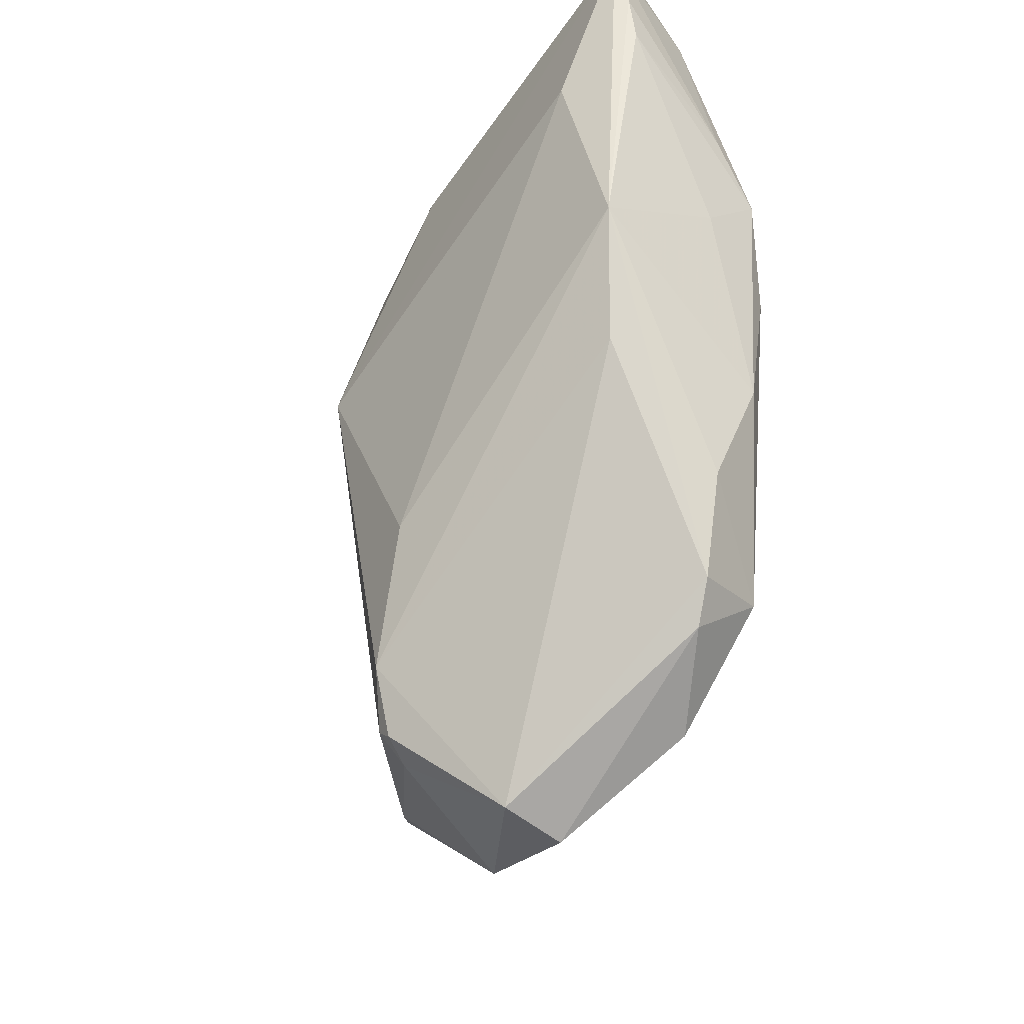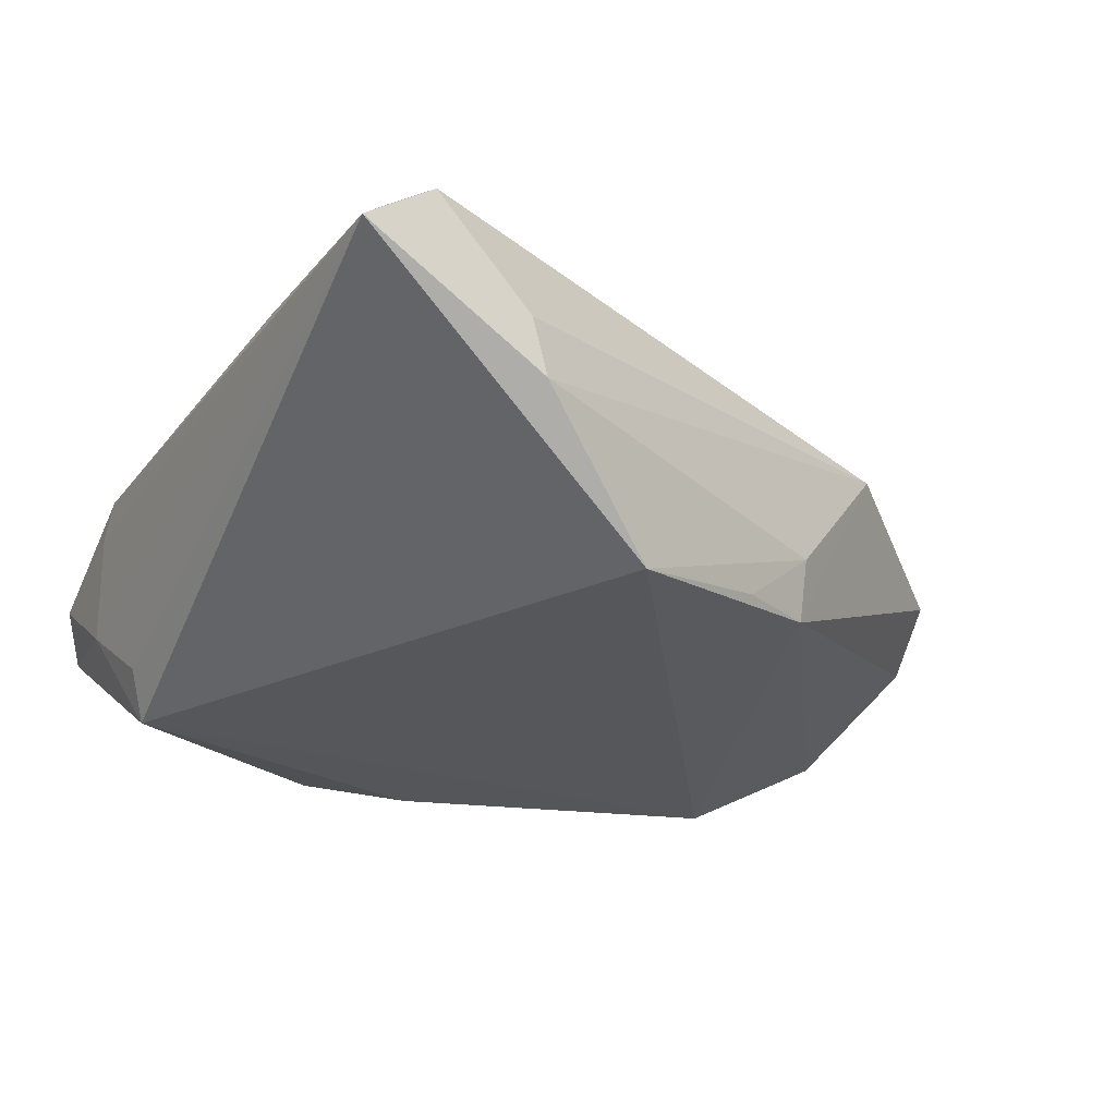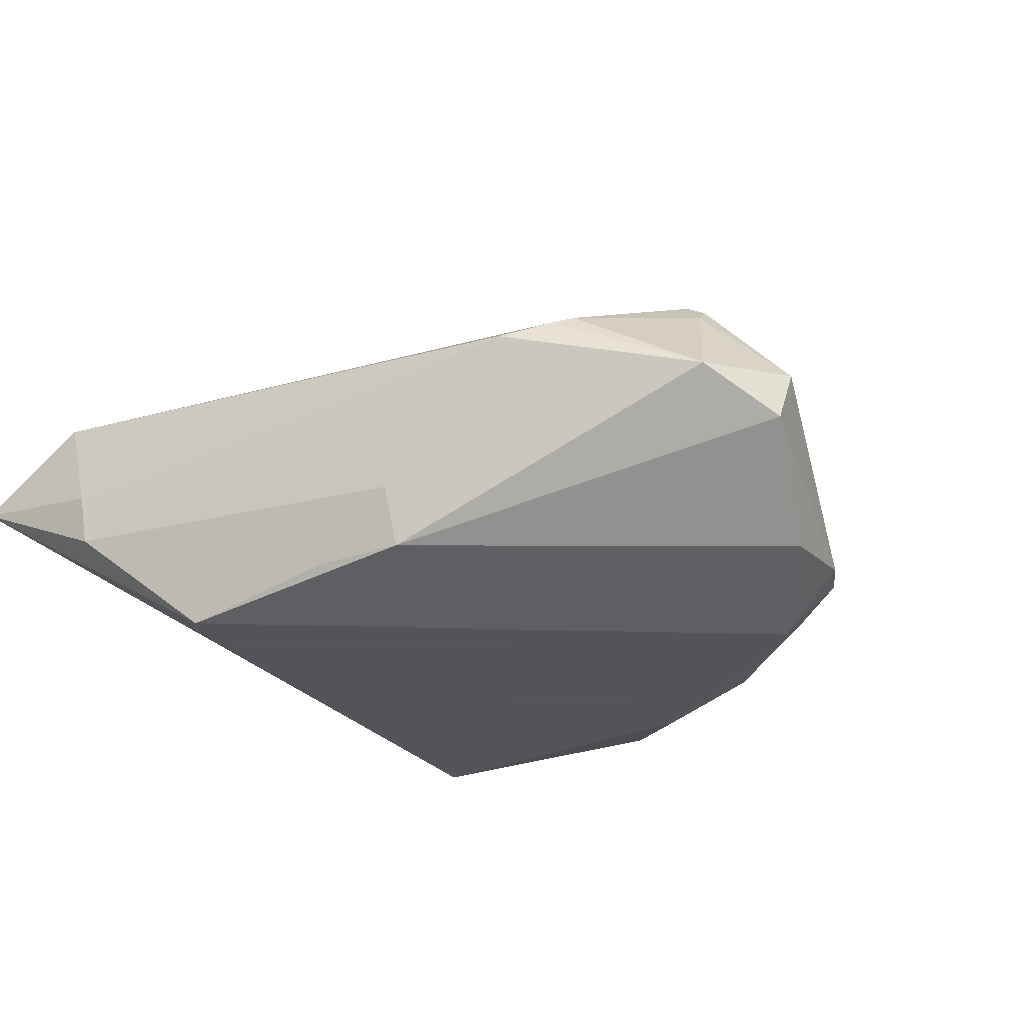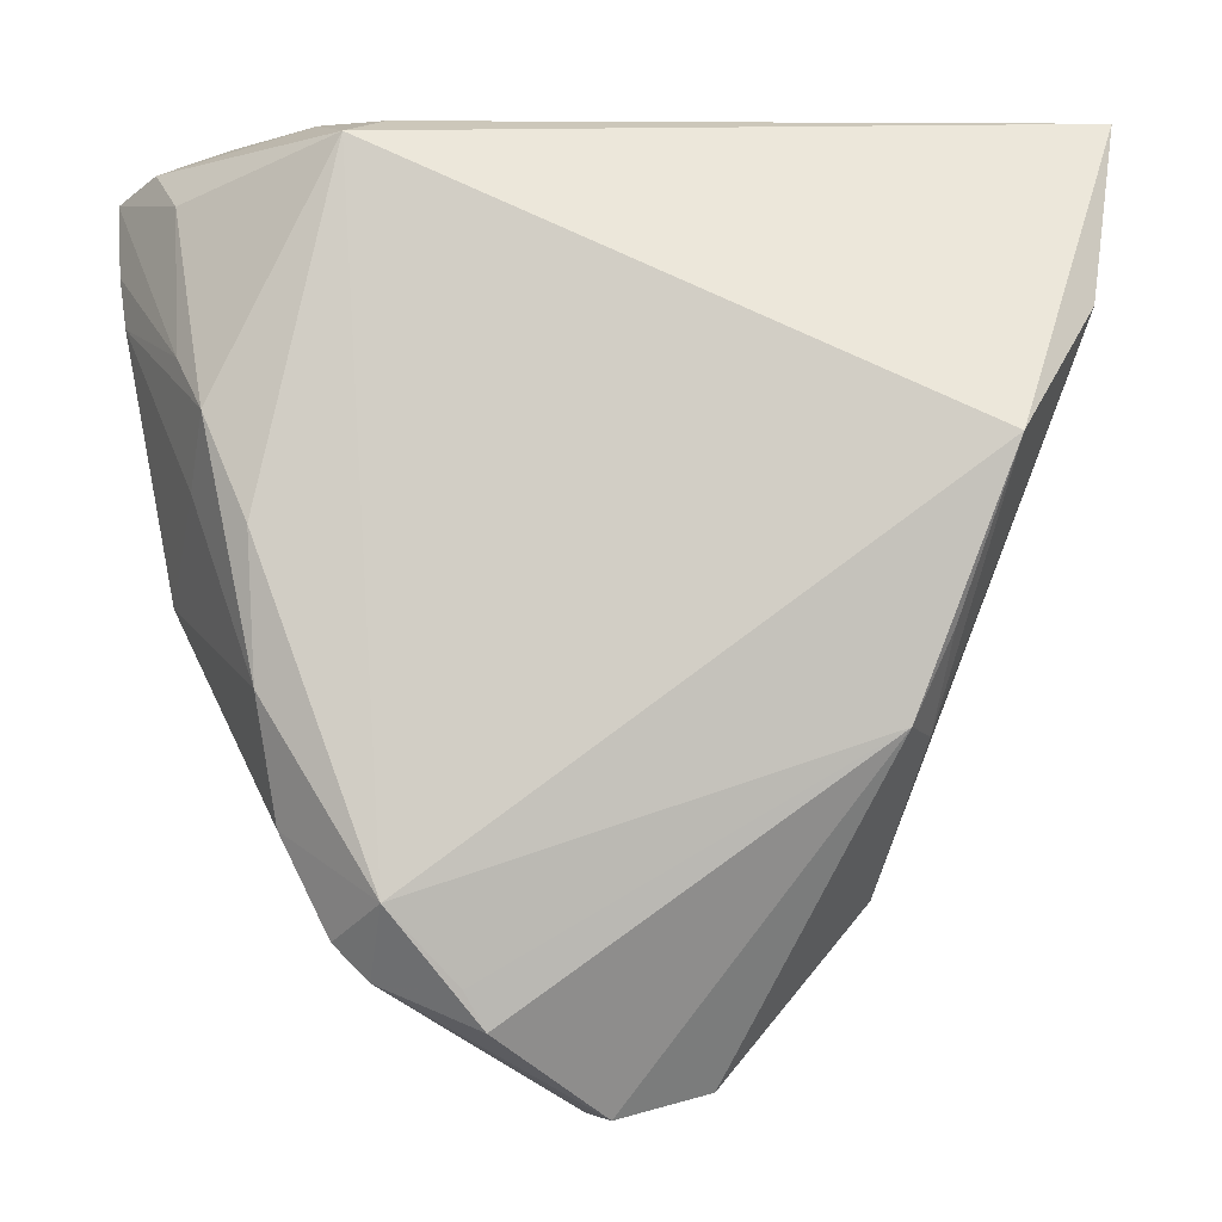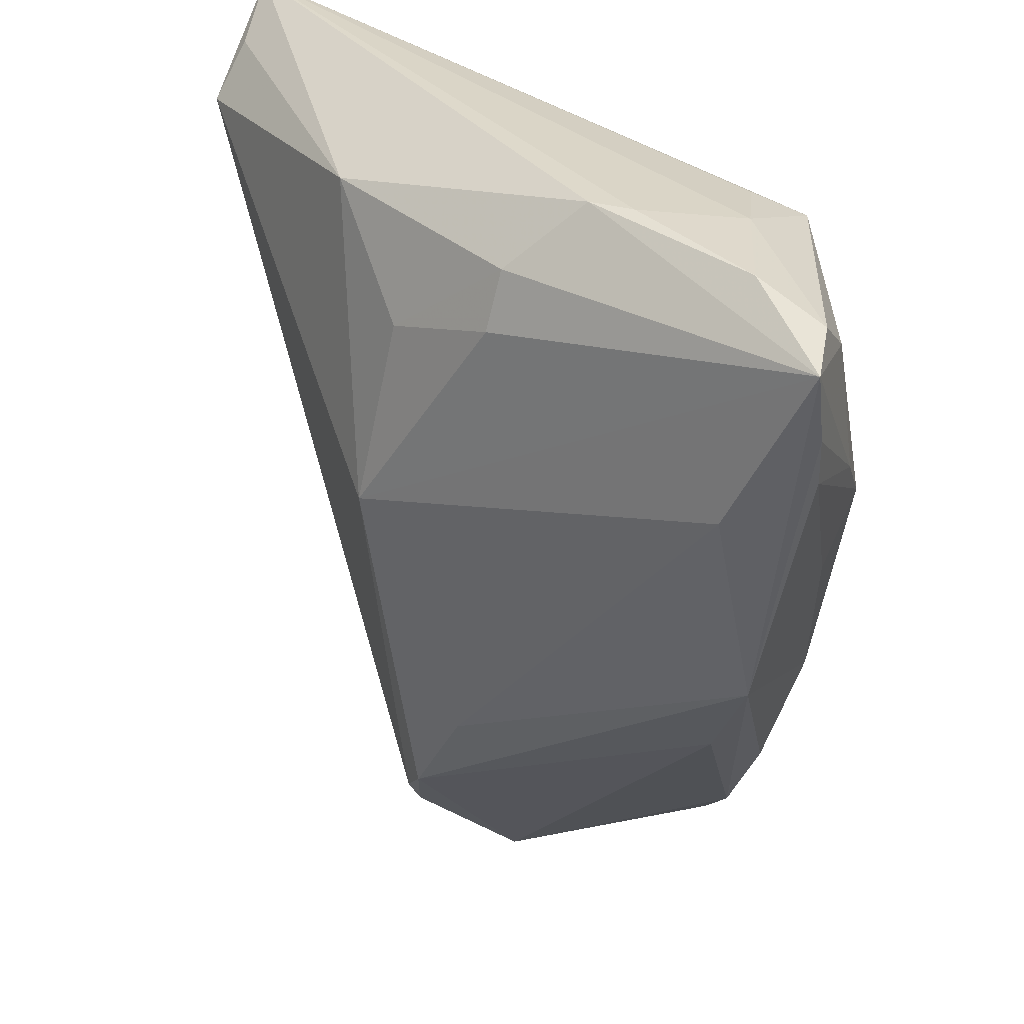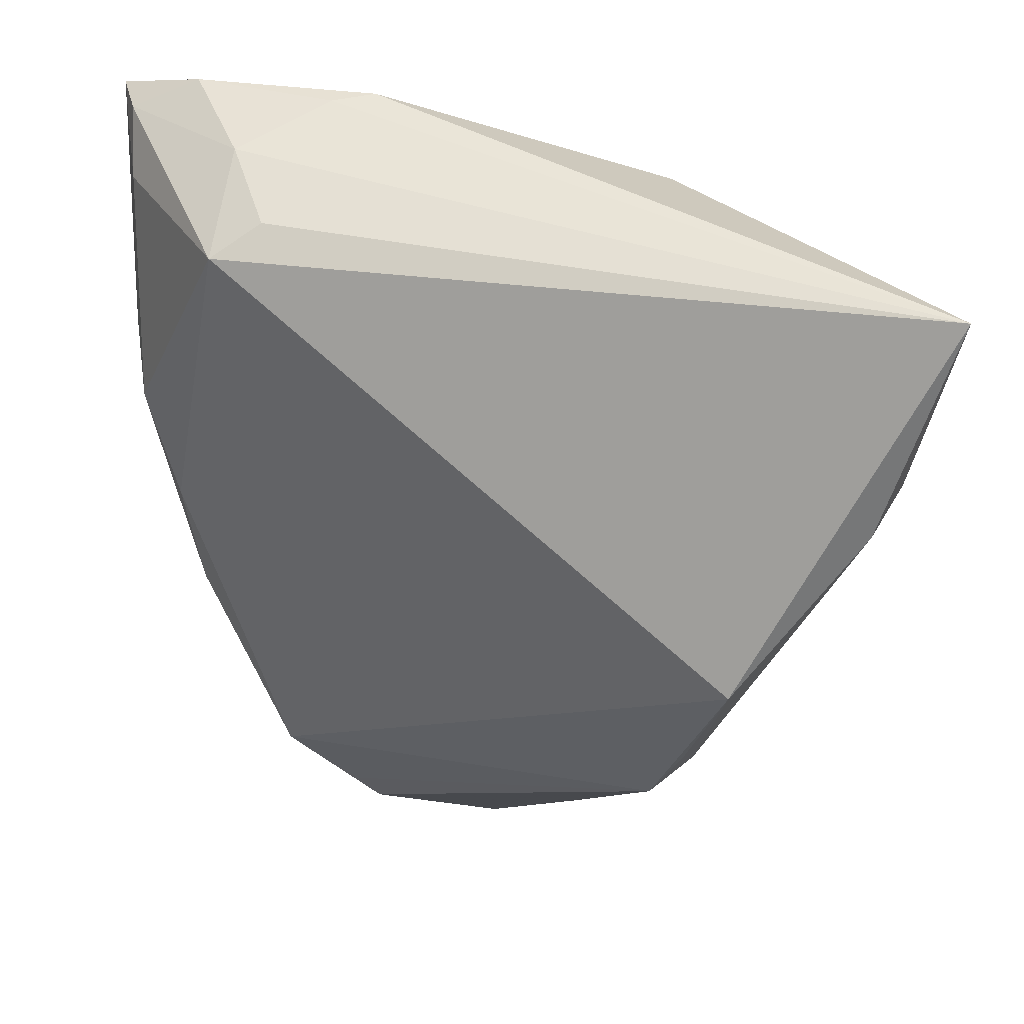
<metadata>
{"format":"obj","ext":"obj","renderer":"f3d","projection":"perspective","resolution":1024,"background":"white","views":[{"elev":-48.7,"azim":77.7,"up":"+Y"},{"elev":-26.9,"azim":-119.1,"up":"+Z"},{"elev":-23.9,"azim":-39.0,"up":"+Z"},{"elev":-10.8,"azim":-174.5,"up":"+Y"},{"elev":33.7,"azim":56.7,"up":"+Y"},{"elev":44.4,"azim":-148.0,"up":"+Y"}]}
</metadata>
<code>
v 0.04342 0.01513 0.006737
v 0.04098 0.01395 -0.01251
v 0.05116 0.03448 0.001699
v -0.00075 -0.04749 0.01634
v 0.003349 0.02336 0.02043
v -0.02519 -0.03748 0.008969
v 0.04603 0.0359 -0.003238
v -0.04507 0.03049 0.01598
v -0.002112 -0.04591 0.01714
v 0.002612 -0.05819 0.004344
v 0.03157 -0.01955 -0.0169
v -0.04021 0.003071 -0.01896
v 0.01575 0.03403 0.01469
v -0.048 0.02078 0.001826
v 0.01895 -0.03978 -0.01896
v 0.01983 0.04126 0.006829
v 0.04421 -0.008083 0.00206
v 0.0393 0.03971 0.0005826
v 0.0204 0.03698 -0.01389
v 0.02107 -0.04657 -0.01196
v 0.02481 -0.04279 -0.01212
v 0.002797 -0.04099 0.01862
v 0.01192 -0.04744 -0.01497
v -0.01077 0.03459 0.01844
v 0.04256 0.03076 -0.008427
v -0.03367 -0.01435 -0.01501
v 0.03642 -0.02078 0.0003612
v -0.003201 -0.04909 0.01411
v 0.04935 0.02048 -0.0008316
v -0.0203 -0.04167 0.01073
v -0.0005515 -0.05905 -0.002235
v 0.02863 0.03917 -0.007185
v 0.01623 0.02756 0.01694
v 0.002446 0.002351 0.02508
v 0.009909 -0.05131 -0.01323
v 0.03951 0.0006826 -0.01113
v -0.01005 -0.0563 0.002827
v 0.03217 -0.004136 -0.01874
v -0.01806 -0.04291 0.01159
v 0.05034 0.02624 8.189e-05
v 0.0373 0.00751 -0.01711
v 0.02376 0.03422 -0.01896
v 0.01122 -0.02735 0.01805
v -0.02945 -0.02362 -0.01452
v -0.04594 0.03651 0.0113
v -0.04797 0.01897 -0.004865
v -0.03123 -0.02356 -0.007433
v 0.03006 -0.03225 -0.01244
v -0.05109 0.04126 0.005453
v 0.02341 0.04097 0.003576
f 42 12 49
f 49 12 46
f 45 24 49
f 33 34 3
f 3 34 1
f 1 17 3
f 12 42 15
f 15 44 12
f 47 46 12
f 37 44 31
f 34 24 8
f 24 45 8
f 8 45 49
f 5 24 34
f 34 33 5
f 24 5 13
f 13 5 33
f 13 33 3
f 43 22 17
f 17 1 43
f 34 22 43
f 43 1 34
f 3 2 25
f 38 15 42
f 31 44 35
f 12 44 26
f 26 47 12
f 44 47 26
f 46 47 6
f 6 47 44
f 44 37 6
f 10 37 31
f 4 10 22
f 49 46 14
f 14 8 49
f 46 6 14
f 14 6 8
f 19 42 49
f 49 32 19
f 19 32 42
f 50 32 49
f 18 32 50
f 3 25 7
f 7 25 42
f 7 18 3
f 42 32 7
f 7 32 18
f 3 17 40
f 17 29 40
f 40 2 3
f 40 29 2
f 41 38 42
f 42 25 41
f 41 25 2
f 2 29 41
f 44 15 23
f 23 35 44
f 15 35 23
f 30 37 39
f 30 6 37
f 39 8 30
f 8 6 30
f 39 37 28
f 37 10 28
f 10 4 28
f 9 8 39
f 39 28 9
f 9 28 4
f 9 4 22
f 9 22 34
f 34 8 9
f 24 13 16
f 49 24 16
f 16 50 49
f 18 50 16
f 3 18 16
f 16 13 3
f 15 38 11
f 11 48 15
f 38 41 11
f 17 48 11
f 20 35 15
f 31 35 20
f 20 10 31
f 36 29 17
f 17 11 36
f 36 41 29
f 36 11 41
f 15 48 21
f 21 20 15
f 21 48 17
f 10 20 21
f 27 21 17
f 10 21 27
f 17 22 27
f 22 10 27

</code>
